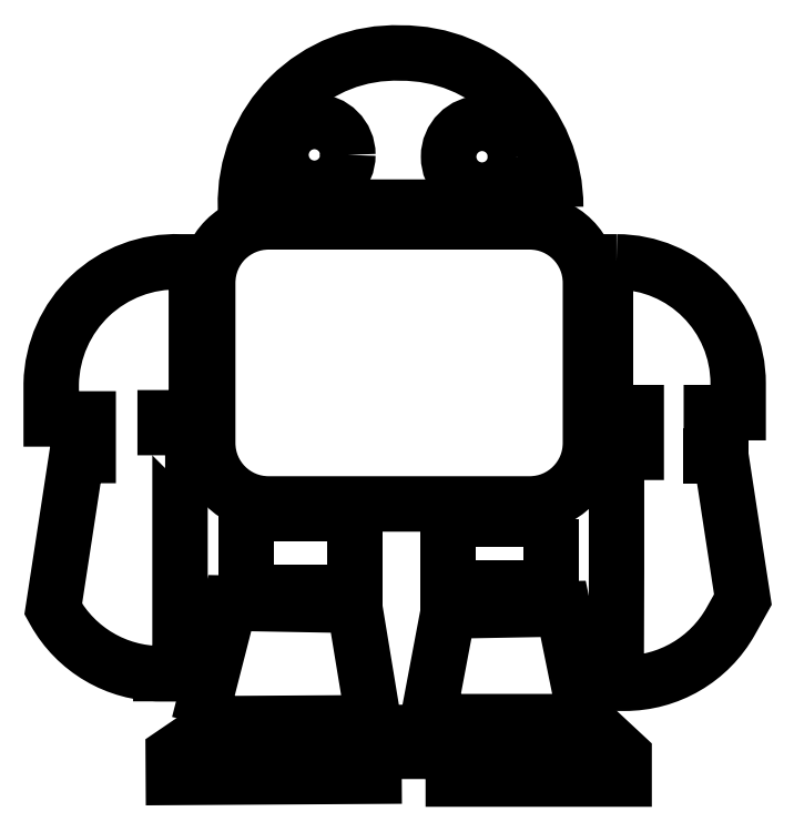
<metadata>
{"format":"dxf","ext":"dxf","renderer":"ezdxf+matplotlib","layout":"modelspace","background":"white","min_lineweight":24,"dpi":150}
</metadata>
<code>
0
SECTION
2
ENTITIES
0
LWPOLYLINE
8
0
90
16
70
1
43
0
10
4
20
5
10
3.818
20
5
10
3.819
20
2.522
10
4.324
20
2.522
10
4.324
20
1.87
10
4
20
1.87
10
4
20
-0.0403
10
3.994
20
-1.925
10
4.129
20
-1.925
42
0.2723
10
5.88
20
-0.9028
10
6.078
20
-0.5495
10
5.715
20
1.814
10
5.56
20
1.814
10
5.56
20
2.522
10
6
20
2.522
10
6
20
3
42
0.4142
0
LINE
8
0
10
5.56
20
1.814
30
0
11
5.715
21
1.814
31
0
0
LWPOLYLINE
8
0
90
4
70
1
43
0
10
2.917
20
0.7722
10
1.235
20
0.7722
10
1.235
20
-0.3603
10
2.917
20
-0.3603
0
LWPOLYLINE
8
0
90
4
70
1
43
0
10
-0.3108
20
0.8639
10
-2.093
20
0.8639
10
-2.093
20
-0.427
10
-0.3108
20
-0.427
0
LWPOLYLINE
8
0
90
8
70
1
43
0
10
2.572
20
5.658
10
-1.721
20
5.658
42
0.4142
10
-2.721
20
4.658
10
-2.721
20
2.021
42
0.4142
10
-1.721
20
1.021
10
2.572
20
1.021
42
0.4142
10
3.572
20
2.021
10
3.572
20
4.658
42
0.4142
0
LWPOLYLINE
8
0
90
16
70
1
43
0
10
-3.421
20
1.821
10
-3.421
20
2.438
10
-2.908
20
2.438
10
-2.908
20
5
10
-3.175
20
5
42
0.4181
10
-5.295
20
2.999
10
-5.295
20
2.419
10
-4.687
20
2.419
10
-4.687
20
1.818
10
-4.874
20
1.818
10
-5.261
20
-0.7051
10
-5.24
20
-0.743
42
0.2717
10
-3.494
20
-1.767
10
-3.176
20
-1.767
10
-3.176
20
0.05149
10
-3.176
20
1.821
0
LWPOLYLINE
8
0
90
4
70
1
43
0
10
0.8923
20
-2.557
10
1.235
20
-0.7378
10
3.123
20
-0.7035
10
3.5
20
-2.557
0
LINE
8
0
10
-3.176
20
-1.767
30
0
11
-3.494
21
-1.767
31
0
0
LWPOLYLINE
8
0
90
4
70
1
43
0
10
-2.866
20
-2.592
10
0.008692
20
-2.574
10
-0.3093
20
-0.6459
10
-2.358
20
-0.6088
0
LWPOLYLINE
8
0
90
3
70
1
43
0
10
3
20
5.9
10
-2.1
20
5.9
42
-0.4329
10
0.45
20
8.433
42
-0.4171
0
LWPOLYLINE
8
0
90
5
70
1
43
0
10
0.008692
20
-2.719
10
-2.774
20
-2.736
10
-3.288
20
-3.086
10
-3.286
20
-3.474
10
0.01322
20
-3.454
0
LWPOLYLINE
8
0
90
6
70
1
43
0
10
0.8602
20
-3.5
10
0.8602
20
-2.727
10
3.656
20
-2.677
10
4.125
20
-3.113
10
4.125
20
-3.5
10
4
20
-3.5
0
CIRCLE
8
0
10
-0.9673
20
6.759
30
0
40
0.55
0
CIRCLE
8
0
10
1.789
20
6.728
30
0
40
0.55
0
ENDSEC
0
EOF

</code>
